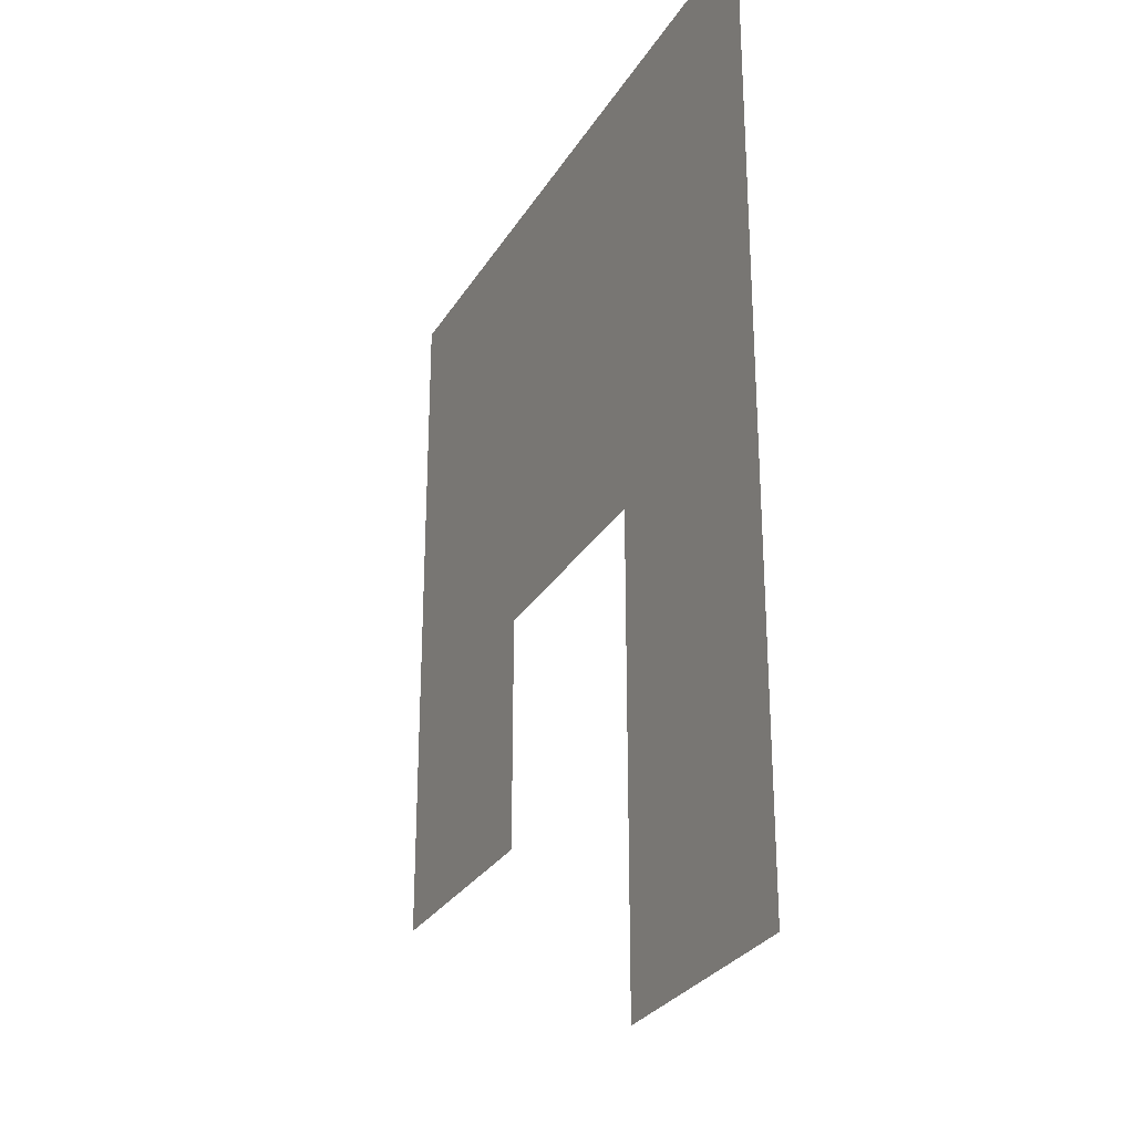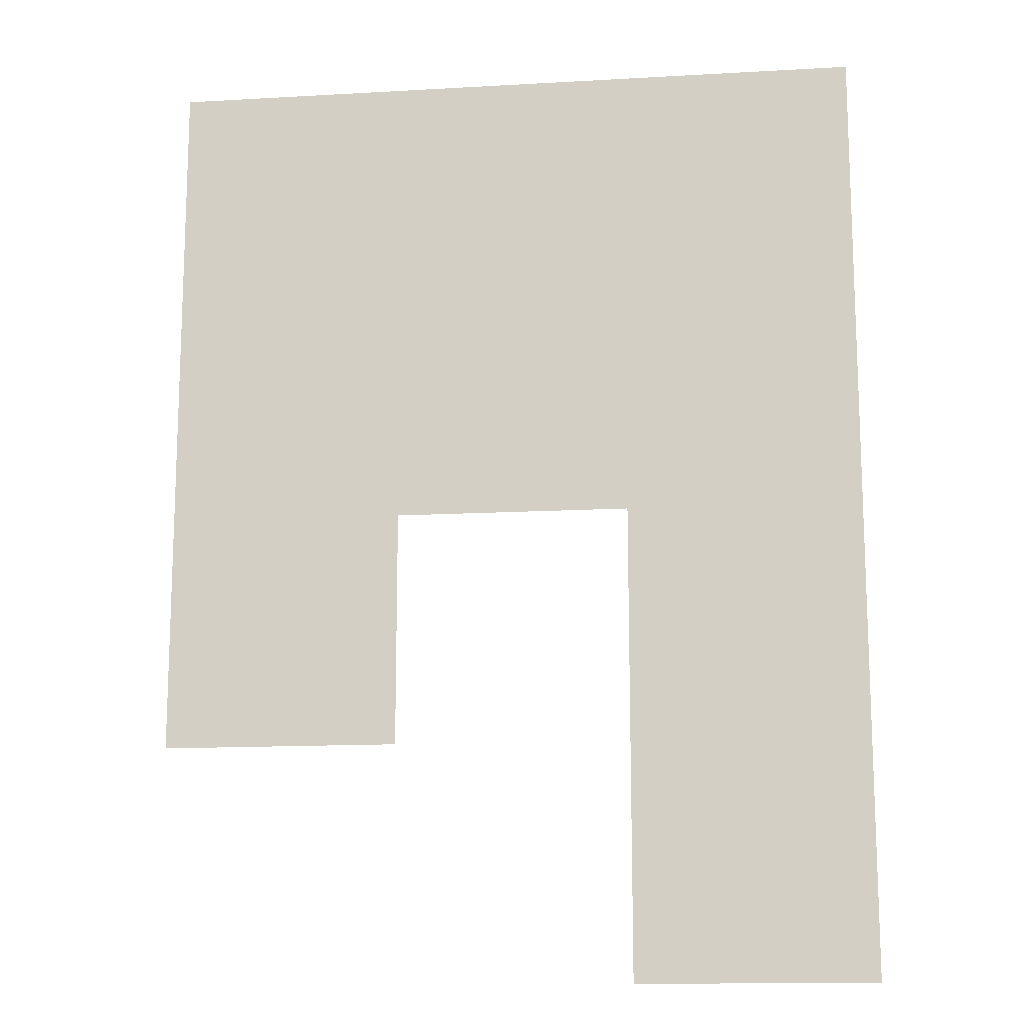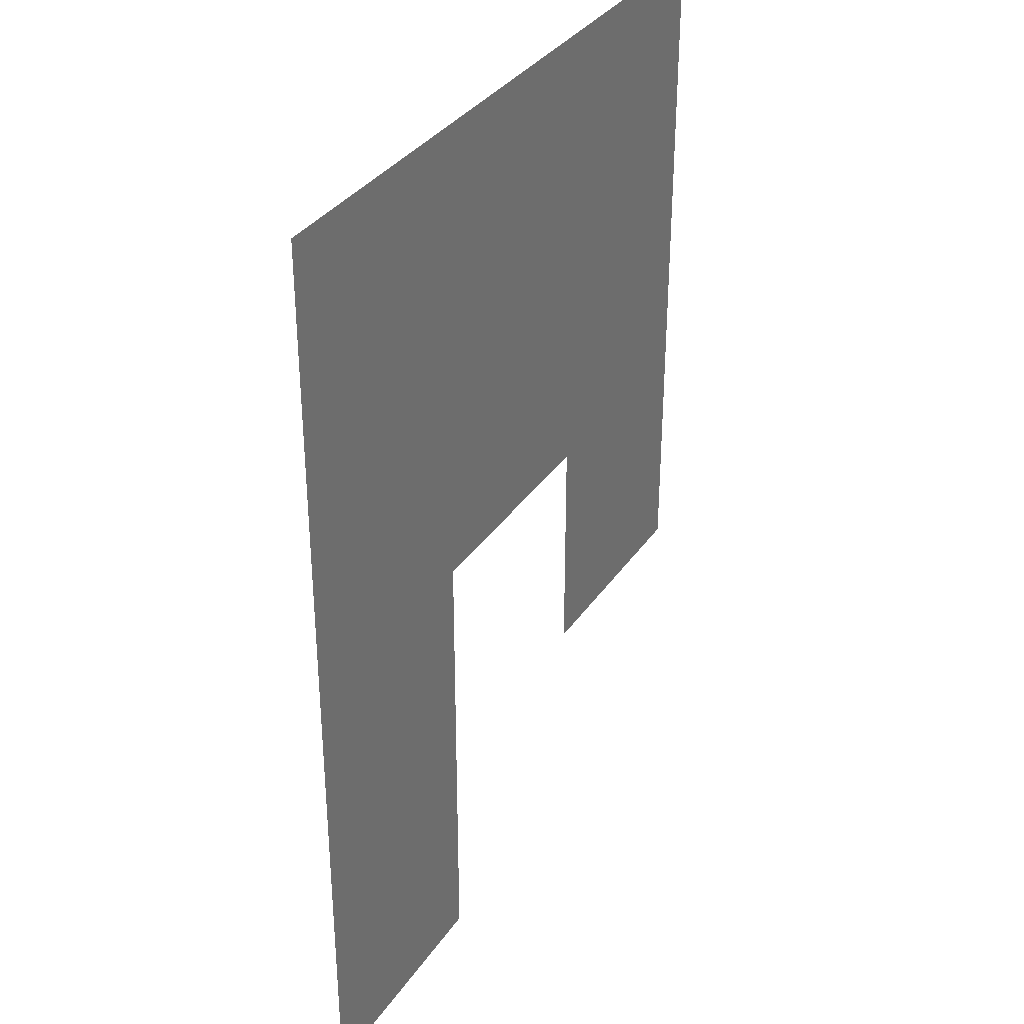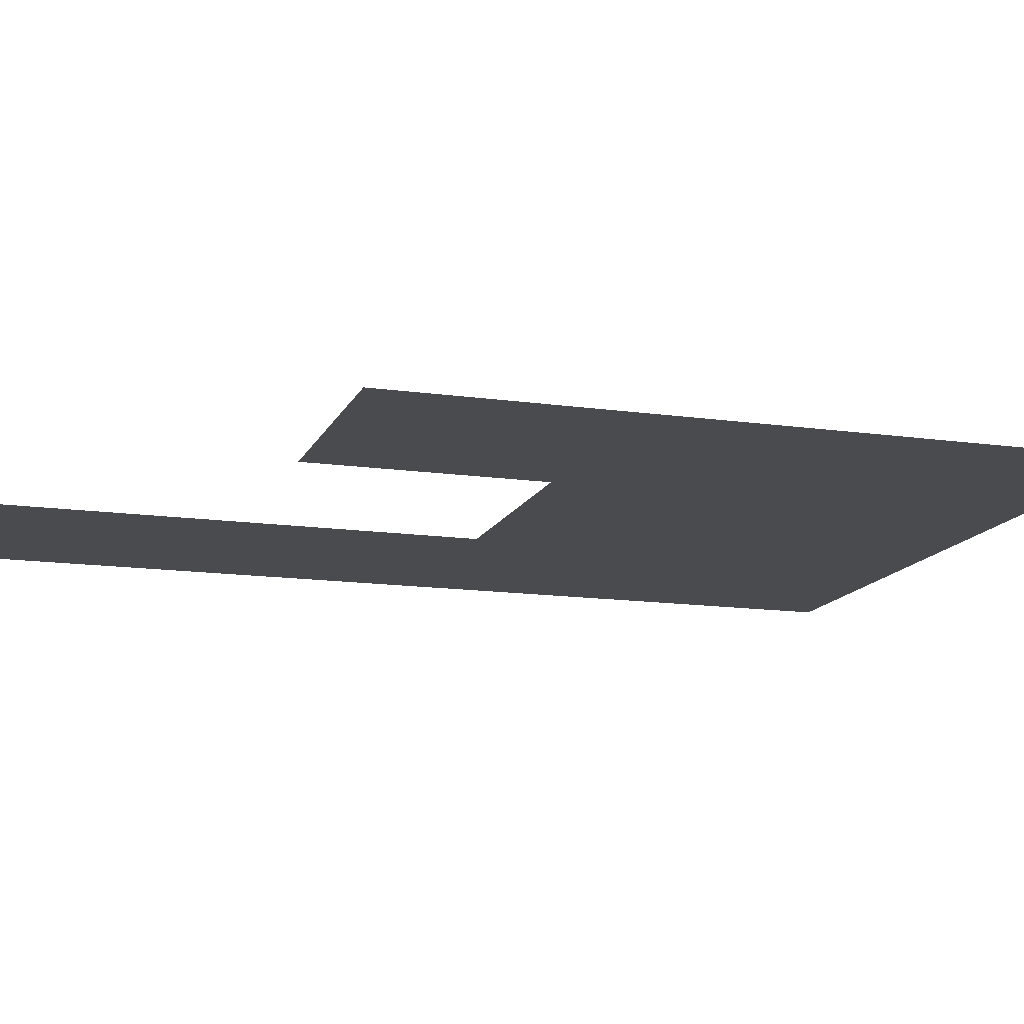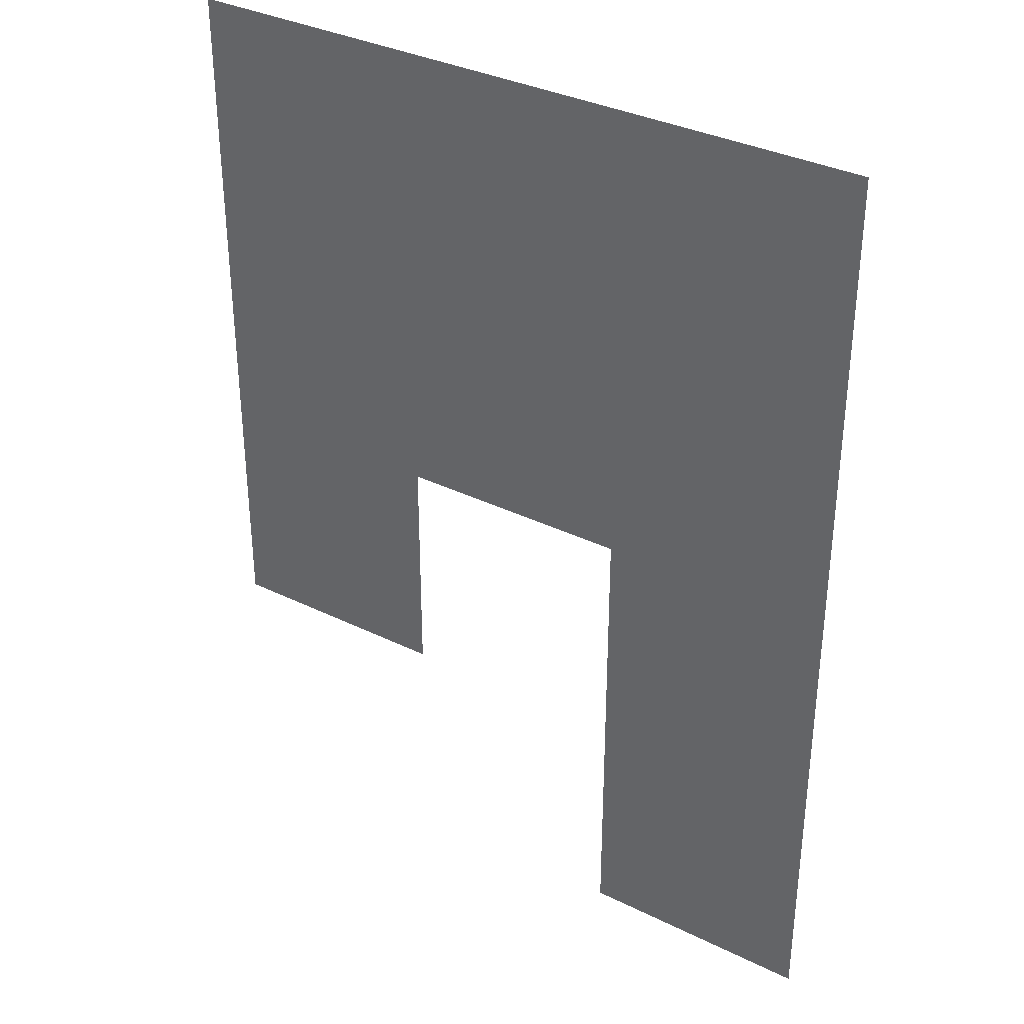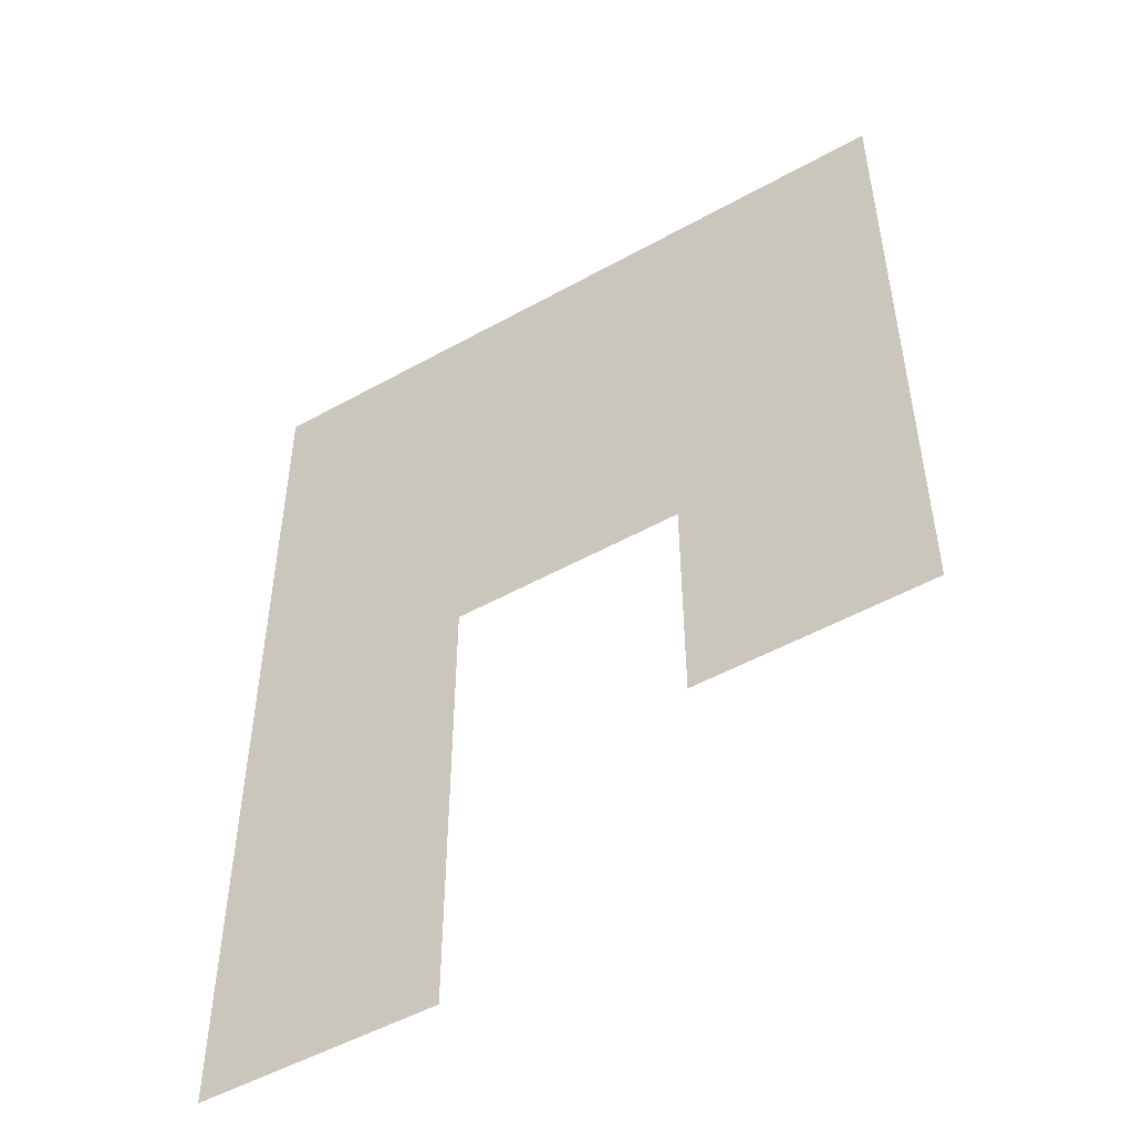
<metadata>
{"format":"obj","ext":"obj","renderer":"f3d","projection":"perspective","resolution":1024,"background":"white","views":[{"elev":-28.6,"azim":-115.5,"up":"+Y"},{"elev":-14.1,"azim":-172.8,"up":"+Y"},{"elev":34.4,"azim":-60.6,"up":"+Y"},{"elev":-14.0,"azim":72.4,"up":"+Z"},{"elev":34.7,"azim":-146.6,"up":"+Y"},{"elev":-50.8,"azim":31.3,"up":"+Y"}]}
</metadata>
<code>
v -624 -96 0
v -672 -96 0
v -672 -48 0
v -624 -48 0
v -672 -96 0
v -720 -96 0
v -720 -48 0
v -672 -48 0
v -720 -96 0
v -768 -96 0
v -768 -48 0
v -720 -48 0
v -624 -144 0
v -672 -144 0
v -672 -96 0
v -624 -96 0
v -672 -144 0
v -720 -144 0
v -720 -96 0
v -672 -96 0
v -720 -144 0
v -768 -144 0
v -768 -96 0
v -720 -96 0
v -624 -192 0
v -672 -192 0
v -672 -144 0
v -624 -144 0
v -720 -192 0
v -768 -192 0
v -768 -144 0
v -720 -144 0
v -720 -240 0
v -768 -240 0
v -768 -192 0
v -720 -192 0
g Hill_mesh_0062
f 1 2 3 4
f 5 6 7 8
f 9 10 11 12
f 13 14 15 16
f 17 18 19 20
f 21 22 23 24
f 25 26 27 28
f 29 30 31 32
f 33 34 35 36

</code>
